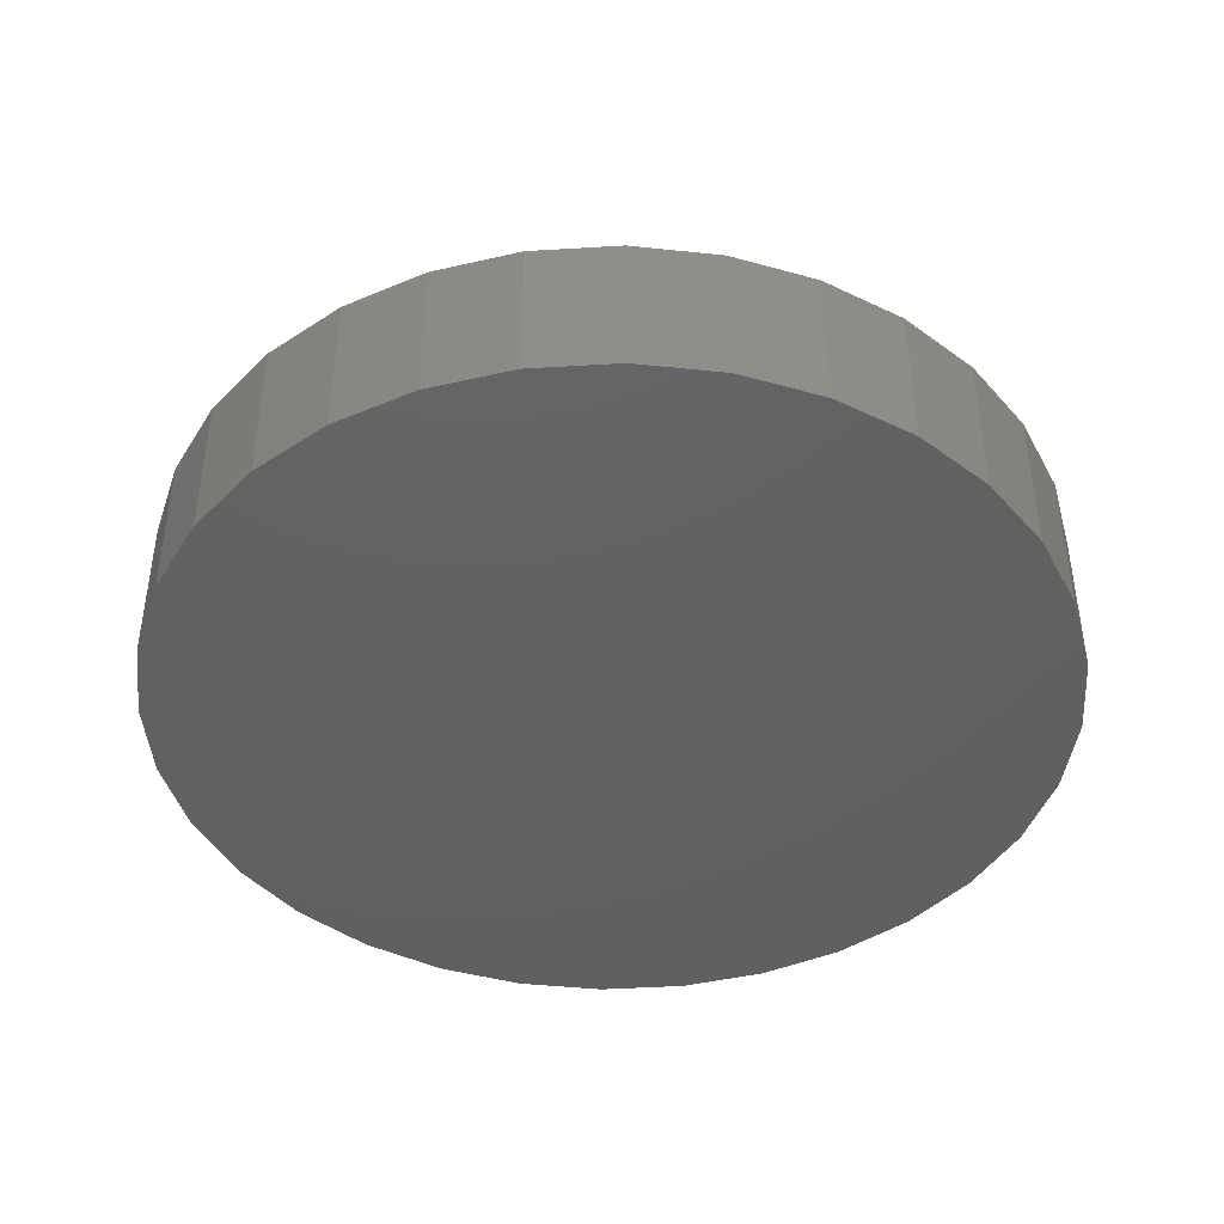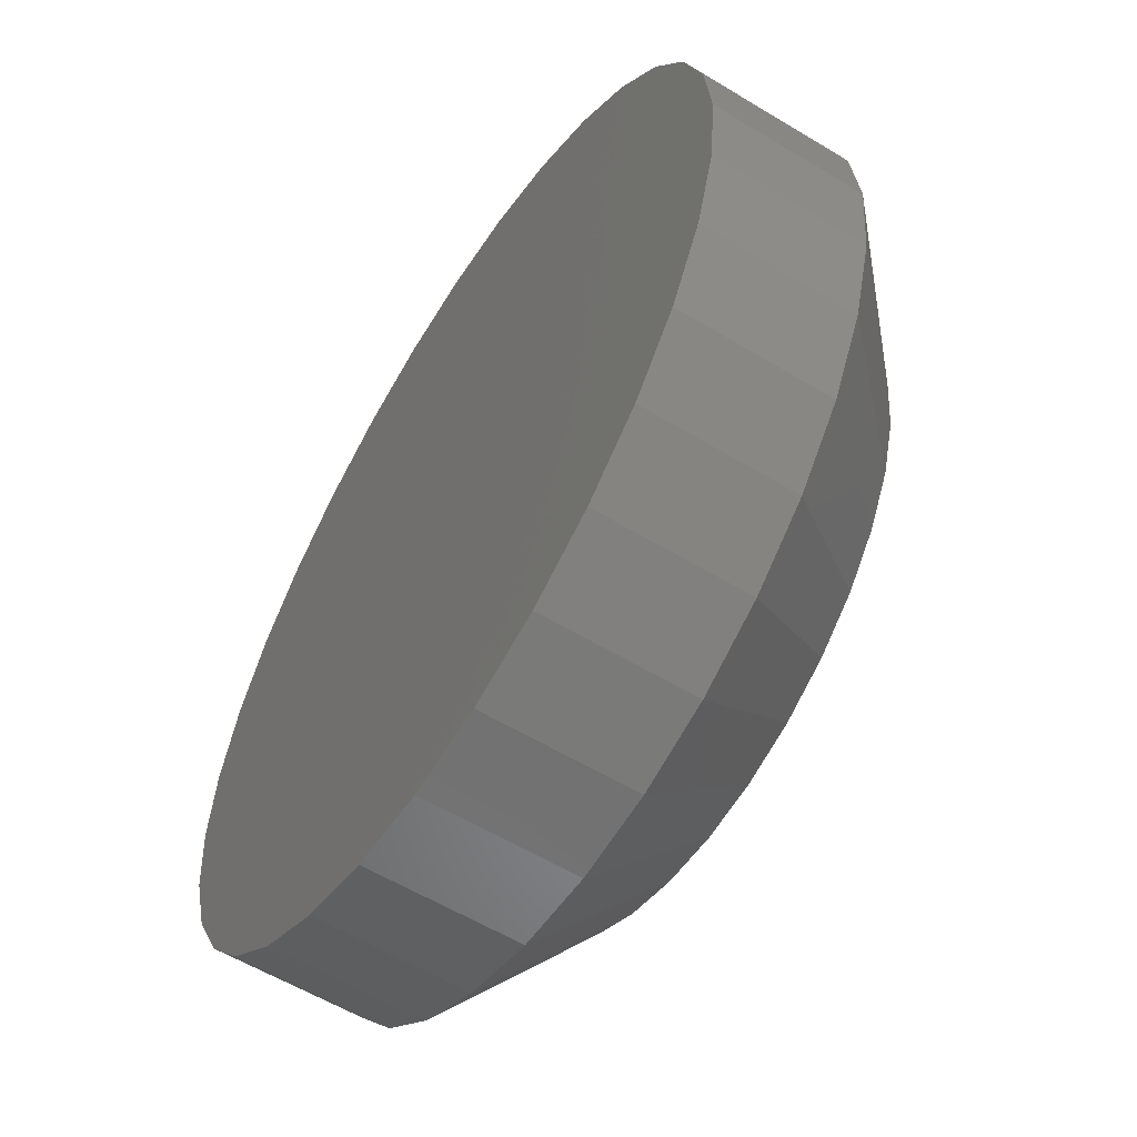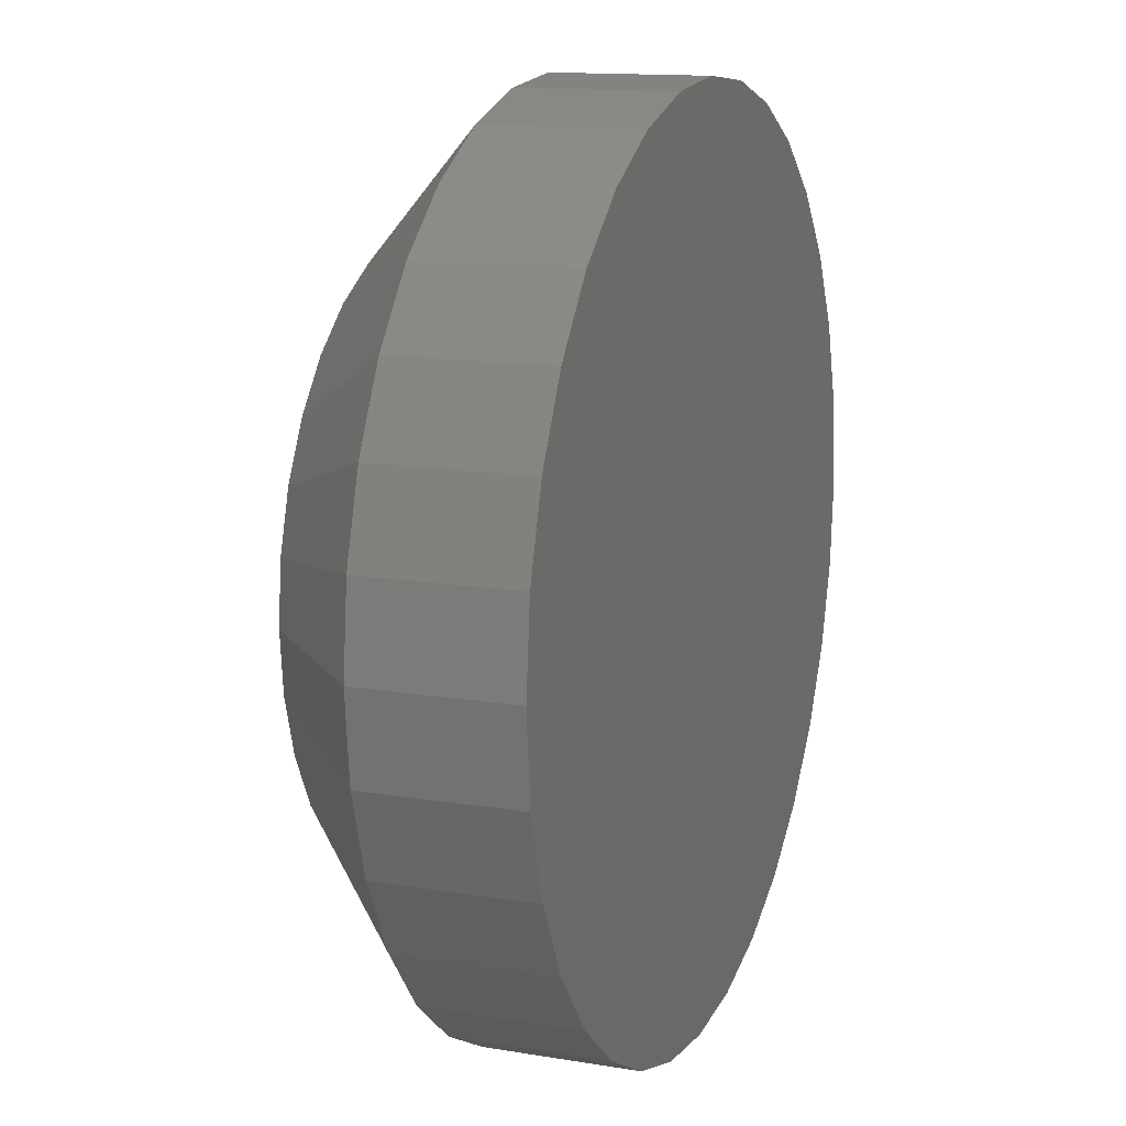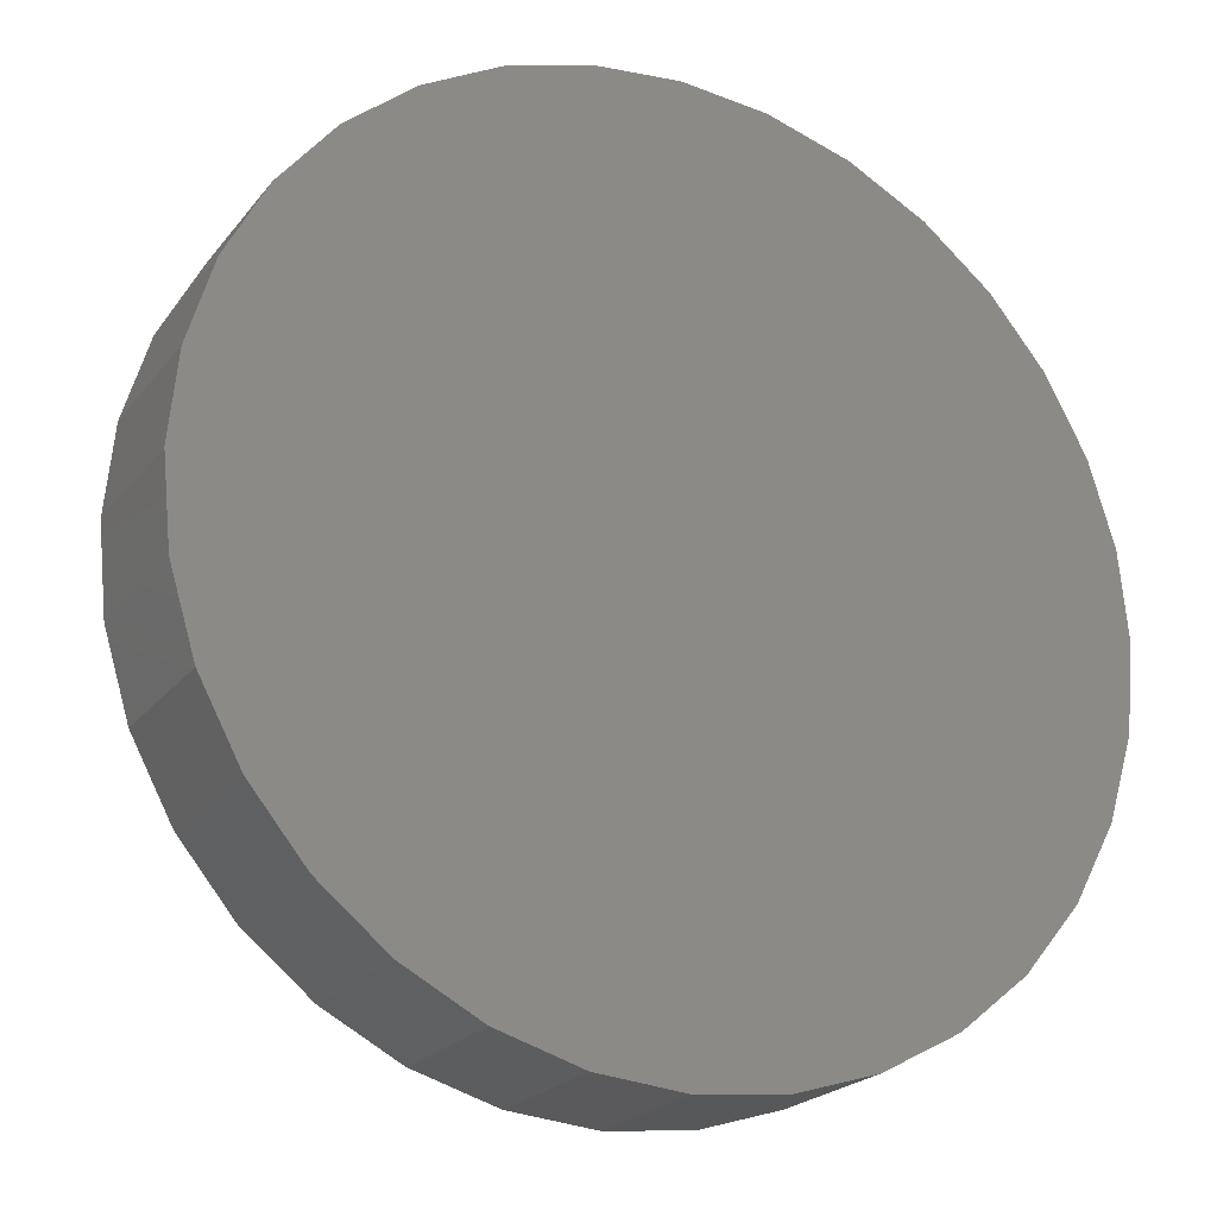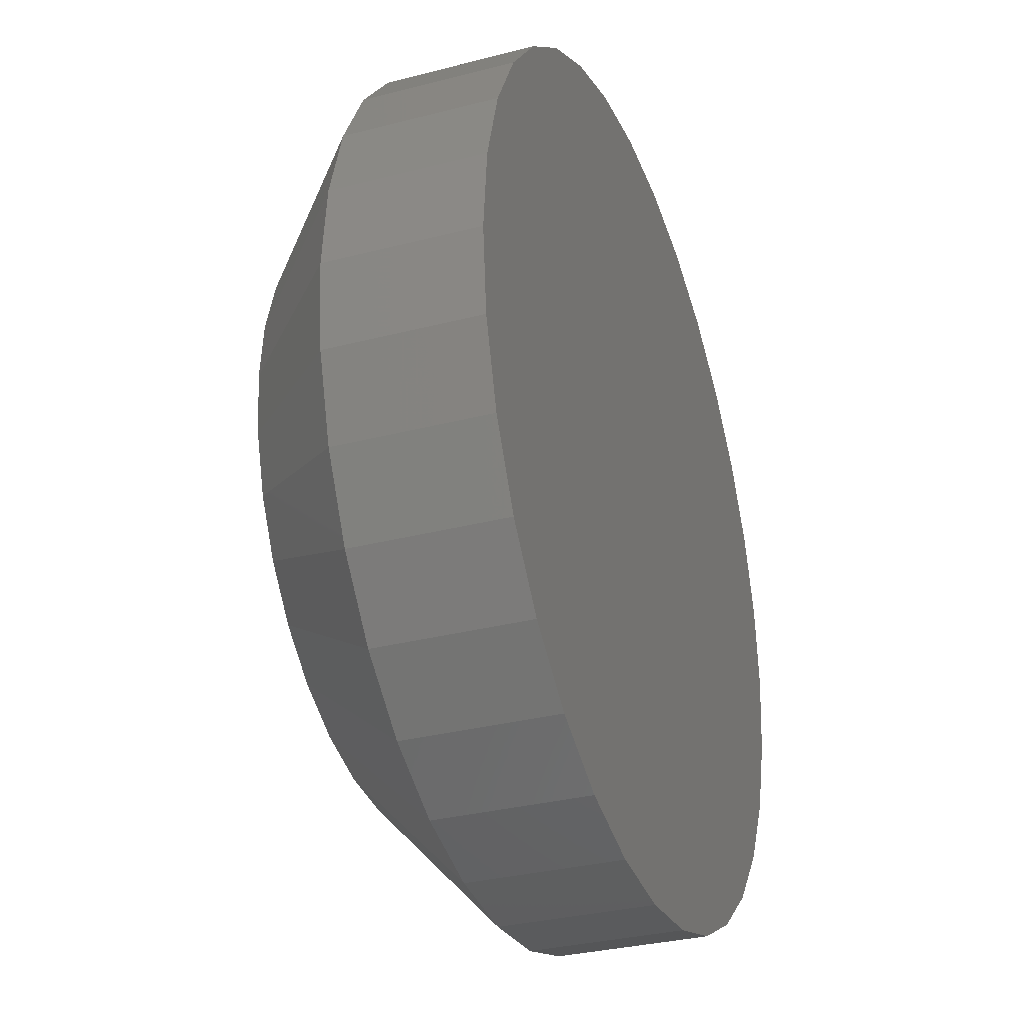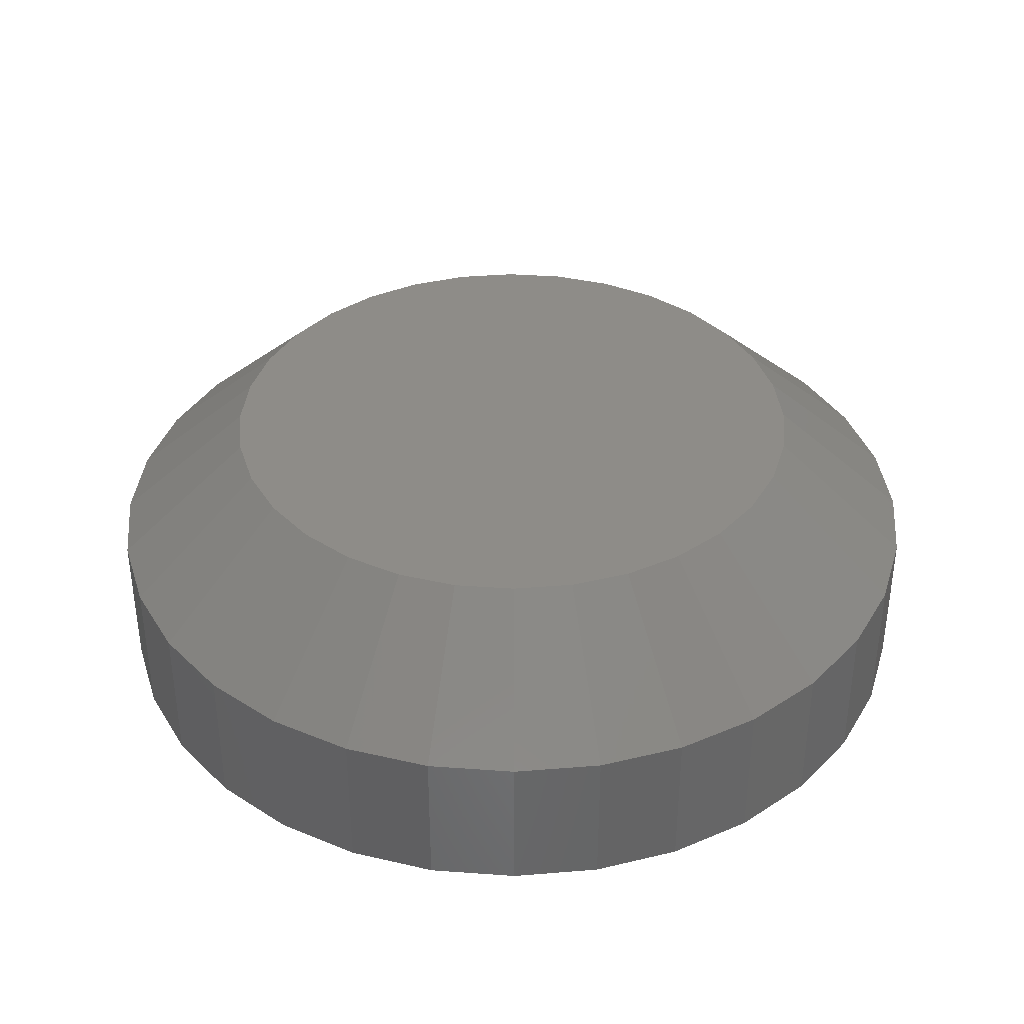
<metadata>
{"format":"stl","ext":"stl","renderer":"f3d","projection":"perspective","resolution":1024,"background":"white","views":[{"elev":-43.0,"azim":178.5,"up":"+Z"},{"elev":-58.3,"azim":-122.0,"up":"+Y"},{"elev":13.4,"azim":110.6,"up":"+Y"},{"elev":-21.8,"azim":152.7,"up":"+Y"},{"elev":-31.6,"azim":110.2,"up":"+Y"},{"elev":37.5,"azim":-90.3,"up":"+Z"}]}
</metadata>
<code>
# stl→obj: 96 verts, 188 faces
v -0.09424 0.5135 0.4688
v 0.11 0.5135 0.4688
v 0.007895 0.5235 0.4688
v 0.2082 0.4837 0.4688
v -0.1924 0.4837 0.4688
v 0.2987 0.4353 0.4688
v -0.283 0.4353 0.4688
v 0.3781 0.3702 0.4688
v -0.3623 0.3702 0.4688
v 0.4432 0.2909 0.4688
v -0.4274 0.2909 0.4688
v 0.4916 0.2003 0.4688
v -0.4758 0.2003 0.4688
v 0.5214 0.1021 0.4688
v -0.5056 0.1021 0.4688
v 0.5314 3.983e-18 0.4688
v -0.5156 6.819e-08 0.4688
v 0.5214 -0.1021 0.4688
v -0.5056 -0.1021 0.4688
v 0.4916 -0.2003 0.4688
v -0.4758 -0.2003 0.4688
v 0.4432 -0.2909 0.4688
v -0.4274 -0.2909 0.4688
v 0.3781 -0.3702 0.4688
v -0.3623 -0.3702 0.4688
v 0.2987 -0.4353 0.4688
v -0.283 -0.4353 0.4688
v 0.2082 -0.4837 0.4688
v -0.1924 -0.4837 0.4688
v 0.11 -0.5135 0.4688
v -0.09424 -0.5135 0.4688
v 0.007895 -0.5235 0.4688
v 0.7658 0 0
v 0.7658 -1.856e-16 0.2578
v 0.7512 -0.1479 0
v 0.7512 -0.1479 0.2578
v 0.7081 -0.29 0
v 0.7081 -0.29 0.2578
v 0.6381 -0.4211 0
v 0.6381 -0.4211 0.2578
v 0.5438 -0.5359 0
v 0.5438 -0.5359 0.2578
v 0.429 -0.6302 0
v 0.429 -0.6302 0.2578
v 0.2979 -0.7002 0
v 0.2979 -0.7002 0.2578
v 0.1558 -0.7433 0
v 0.1558 -0.7433 0.2578
v 0.007895 -0.7579 0
v 0.007895 -0.7579 0.2578
v -0.14 -0.7433 0
v -0.14 -0.7433 0.2578
v -0.2821 -0.7002 0
v -0.2821 -0.7002 0.2578
v -0.4132 -0.6302 0
v -0.4132 -0.6302 0.2578
v -0.528 -0.5359 0
v -0.528 -0.5359 0.2578
v -0.6223 -0.4211 0
v -0.6223 -0.4211 0.2578
v -0.6923 -0.29 0
v -0.6923 -0.29 0.2578
v -0.7354 -0.1479 0
v -0.7354 -0.1479 0.2578
v -0.75 9.281e-17 0
v -0.75 9.281e-17 0.2578
v -0.7354 0.1479 0
v -0.7354 0.1479 0.2578
v -0.6923 0.29 0
v -0.6923 0.29 0.2578
v -0.6223 0.4211 0
v -0.6223 0.4211 0.2578
v -0.528 0.5359 0
v -0.528 0.5359 0.2578
v -0.4132 0.6302 0
v -0.4132 0.6302 0.2578
v -0.2821 0.7002 0
v -0.2821 0.7002 0.2578
v -0.14 0.7433 0
v -0.14 0.7433 0.2578
v 0.007895 0.7579 0
v 0.007895 0.7579 0.2578
v 0.1558 0.7433 0
v 0.1558 0.7433 0.2578
v 0.2979 0.7002 0
v 0.2979 0.7002 0.2578
v 0.429 0.6302 0
v 0.429 0.6302 0.2578
v 0.5438 0.5359 0
v 0.5438 0.5359 0.2578
v 0.6381 0.4211 0
v 0.6381 0.4211 0.2578
v 0.7081 0.29 0
v 0.7081 0.29 0.2578
v 0.7512 0.1479 0
v 0.7512 0.1479 0.2578
f 1 2 3
f 2 1 4
f 4 1 5
f 4 5 6
f 6 5 7
f 6 7 8
f 8 7 9
f 8 9 10
f 10 9 11
f 10 11 12
f 12 11 13
f 12 13 14
f 14 13 15
f 14 15 16
f 16 15 17
f 16 17 18
f 18 17 19
f 18 19 20
f 20 19 21
f 20 21 22
f 22 21 23
f 22 23 24
f 24 23 25
f 24 25 26
f 26 25 27
f 26 27 28
f 28 27 29
f 28 29 30
f 30 29 31
f 30 31 32
f 33 34 35
f 35 34 36
f 35 36 37
f 37 36 38
f 37 38 39
f 39 38 40
f 39 40 41
f 41 40 42
f 41 42 43
f 43 42 44
f 43 44 45
f 45 44 46
f 45 46 47
f 47 46 48
f 47 48 49
f 49 48 50
f 49 50 51
f 51 50 52
f 51 52 53
f 53 52 54
f 53 54 55
f 55 54 56
f 55 56 57
f 57 56 58
f 57 58 59
f 59 58 60
f 59 60 61
f 61 60 62
f 61 62 63
f 63 62 64
f 63 64 65
f 65 64 66
f 65 66 67
f 67 66 68
f 67 68 69
f 69 68 70
f 69 70 71
f 71 70 72
f 71 72 73
f 73 72 74
f 73 74 75
f 75 74 76
f 75 76 77
f 77 76 78
f 77 78 79
f 79 78 80
f 79 80 81
f 81 80 82
f 81 82 83
f 83 82 84
f 83 84 85
f 85 84 86
f 85 86 87
f 87 86 88
f 87 88 89
f 89 88 90
f 89 90 91
f 91 90 92
f 91 92 93
f 93 92 94
f 93 94 95
f 95 94 96
f 95 96 33
f 33 96 34
f 80 78 1
f 70 11 72
f 72 11 9
f 72 9 74
f 11 70 13
f 13 70 68
f 13 68 15
f 15 68 66
f 15 66 17
f 12 92 10
f 10 92 90
f 10 90 8
f 92 12 94
f 94 12 14
f 94 14 96
f 96 14 16
f 96 16 34
f 84 4 86
f 86 4 6
f 86 6 88
f 88 6 8
f 88 8 90
f 4 84 2
f 2 84 82
f 2 82 3
f 3 82 80
f 3 80 1
f 1 78 5
f 5 78 76
f 5 76 7
f 7 76 74
f 7 74 9
f 48 46 30
f 38 22 40
f 40 22 24
f 40 24 42
f 22 38 20
f 20 38 36
f 20 36 18
f 18 36 34
f 18 34 16
f 21 60 23
f 23 60 58
f 23 58 25
f 60 21 62
f 62 21 19
f 62 19 64
f 64 19 17
f 64 17 66
f 52 29 54
f 54 29 27
f 54 27 56
f 56 27 25
f 56 25 58
f 29 52 31
f 31 52 50
f 31 50 32
f 32 50 48
f 32 48 30
f 30 46 28
f 28 46 44
f 28 44 26
f 26 44 42
f 26 42 24
f 81 83 79
f 49 51 47
f 47 51 53
f 47 53 45
f 45 53 55
f 45 55 43
f 43 55 57
f 43 57 41
f 41 57 59
f 41 59 39
f 39 59 61
f 39 61 37
f 37 61 63
f 37 63 35
f 35 63 65
f 35 65 33
f 33 65 67
f 33 67 95
f 95 67 69
f 95 69 93
f 93 69 71
f 93 71 91
f 91 71 73
f 91 73 89
f 89 73 75
f 89 75 87
f 87 75 77
f 87 77 85
f 85 77 79
f 85 79 83

</code>
